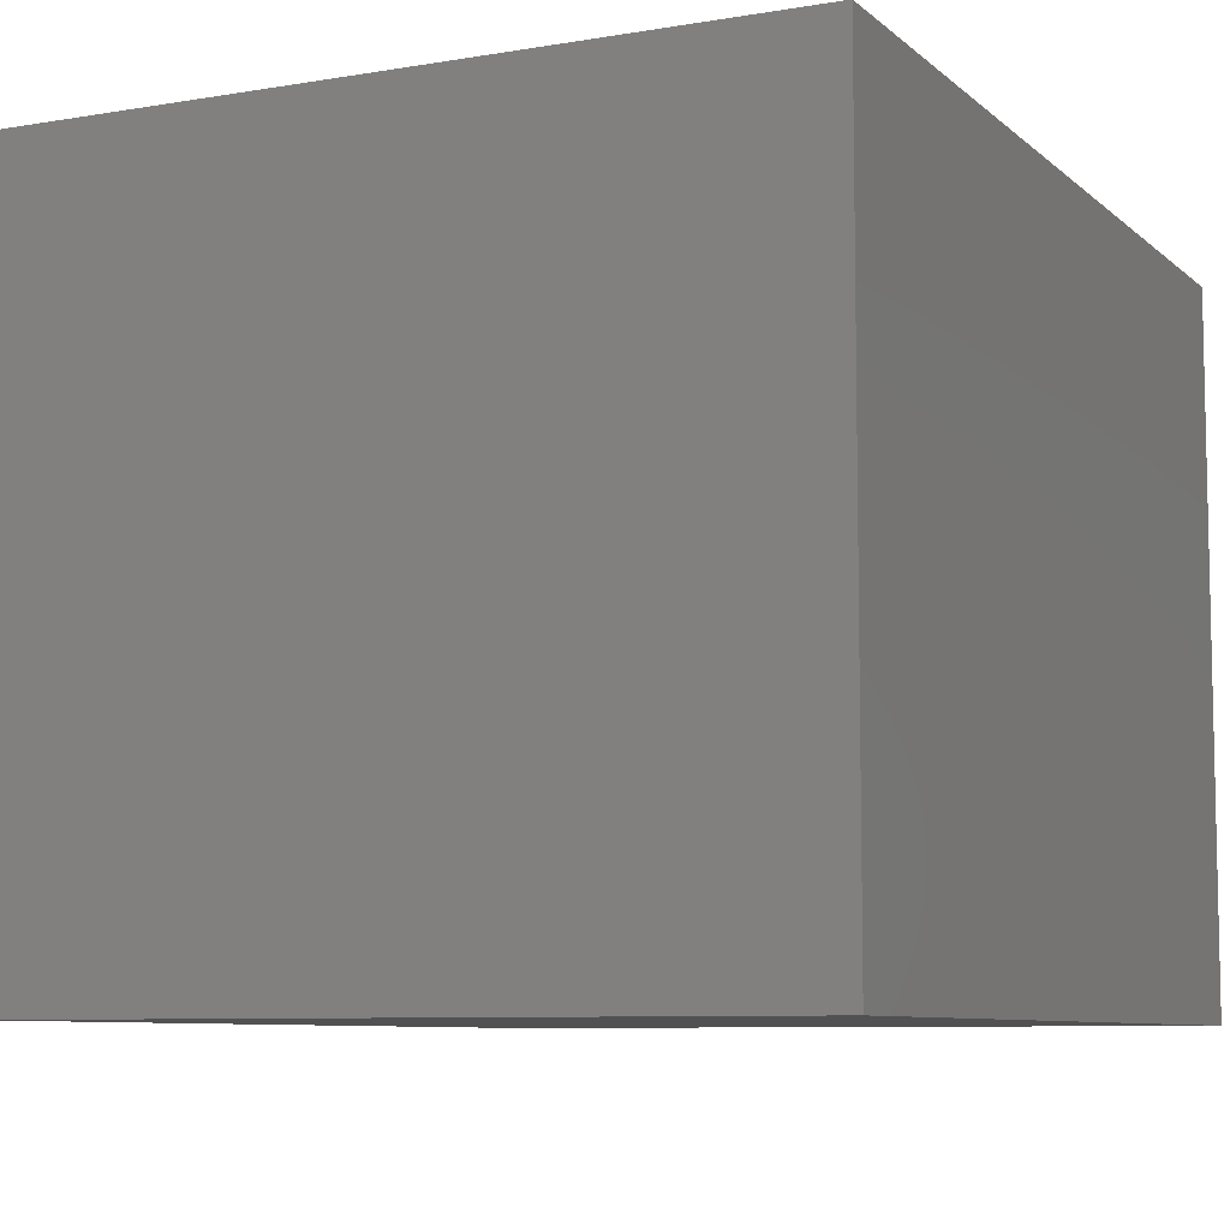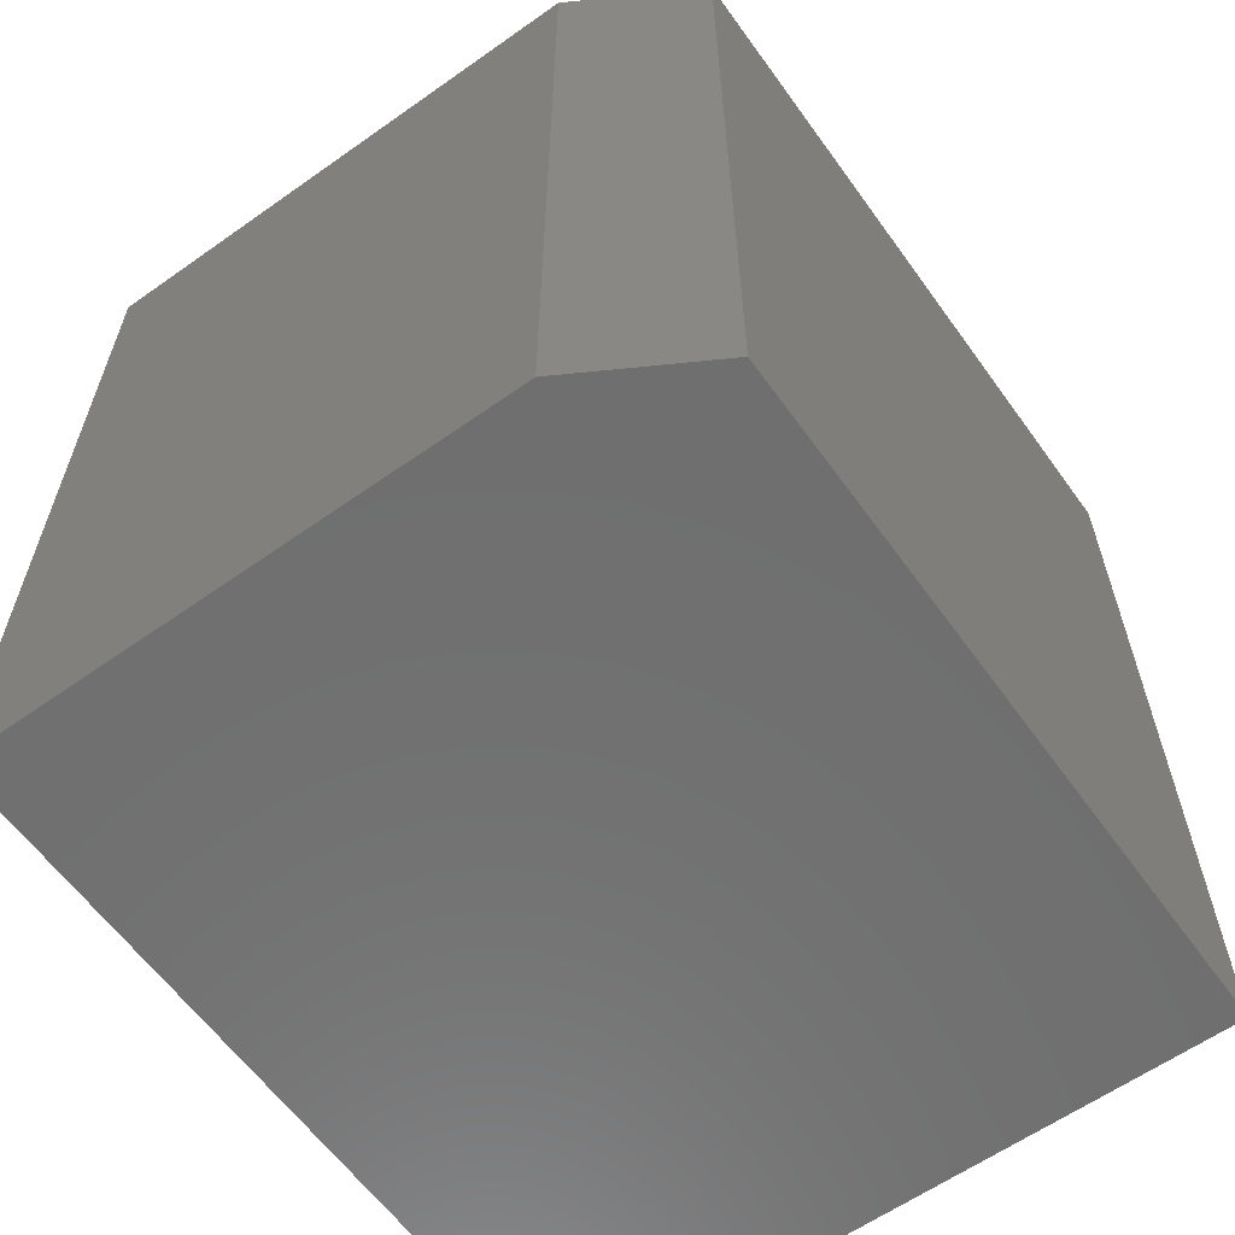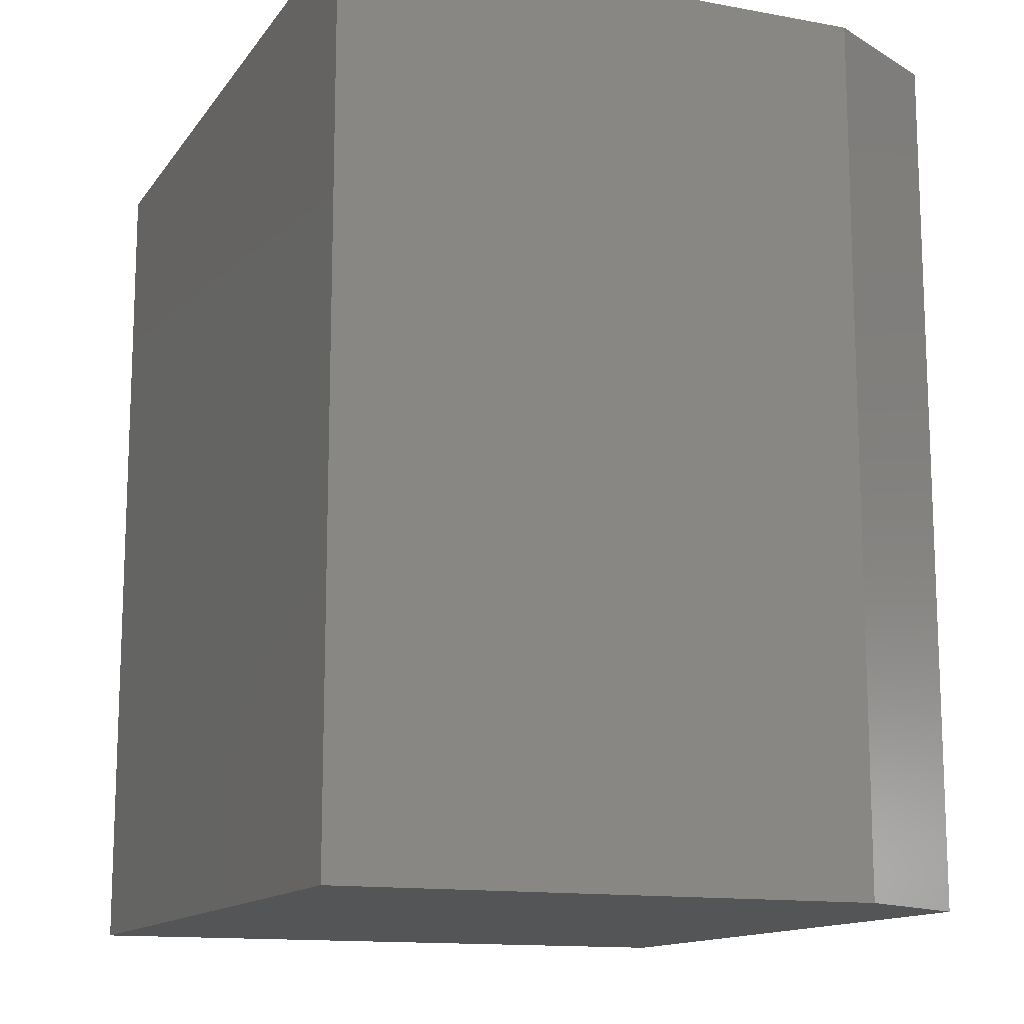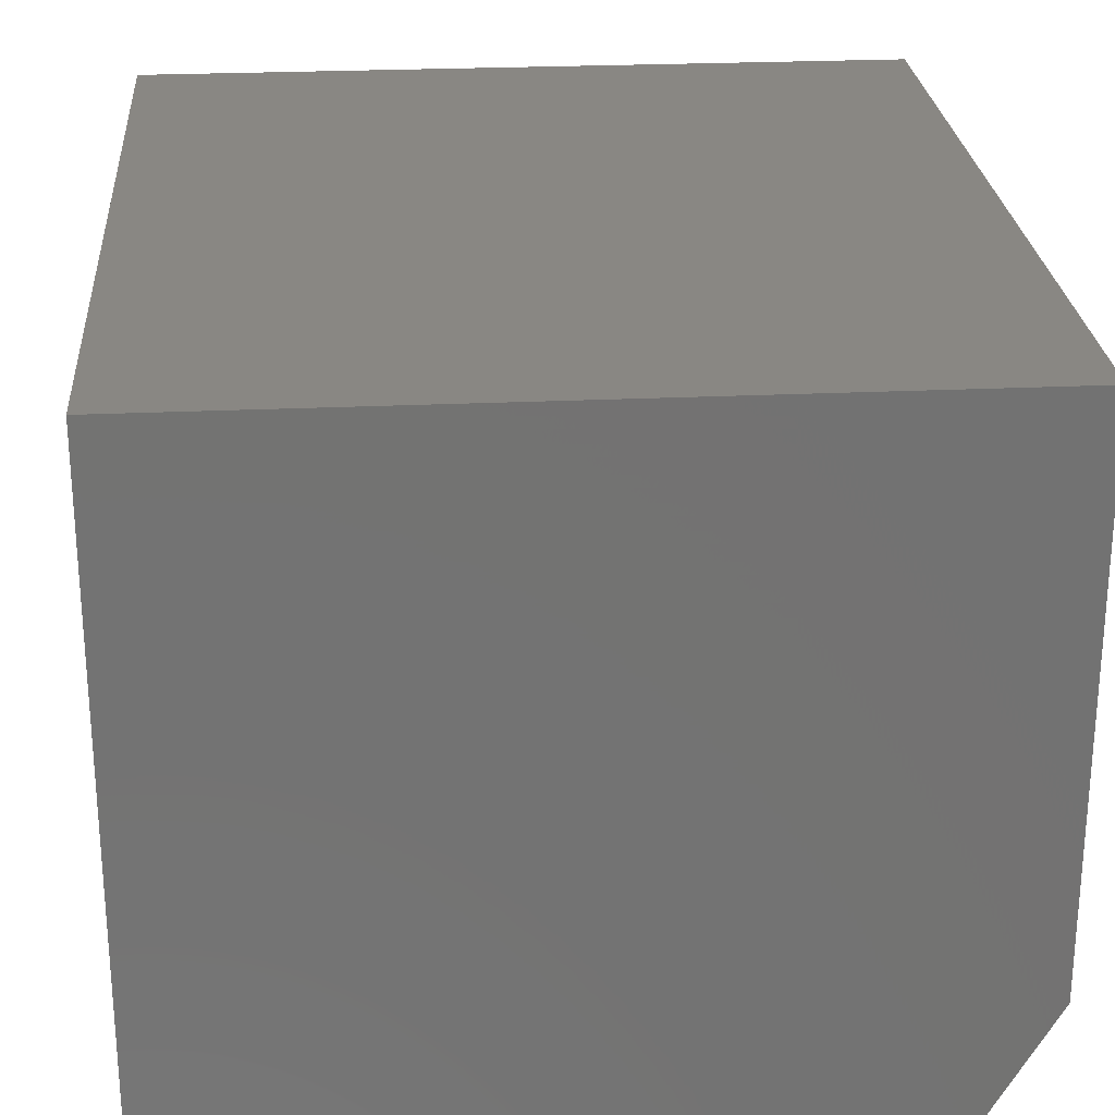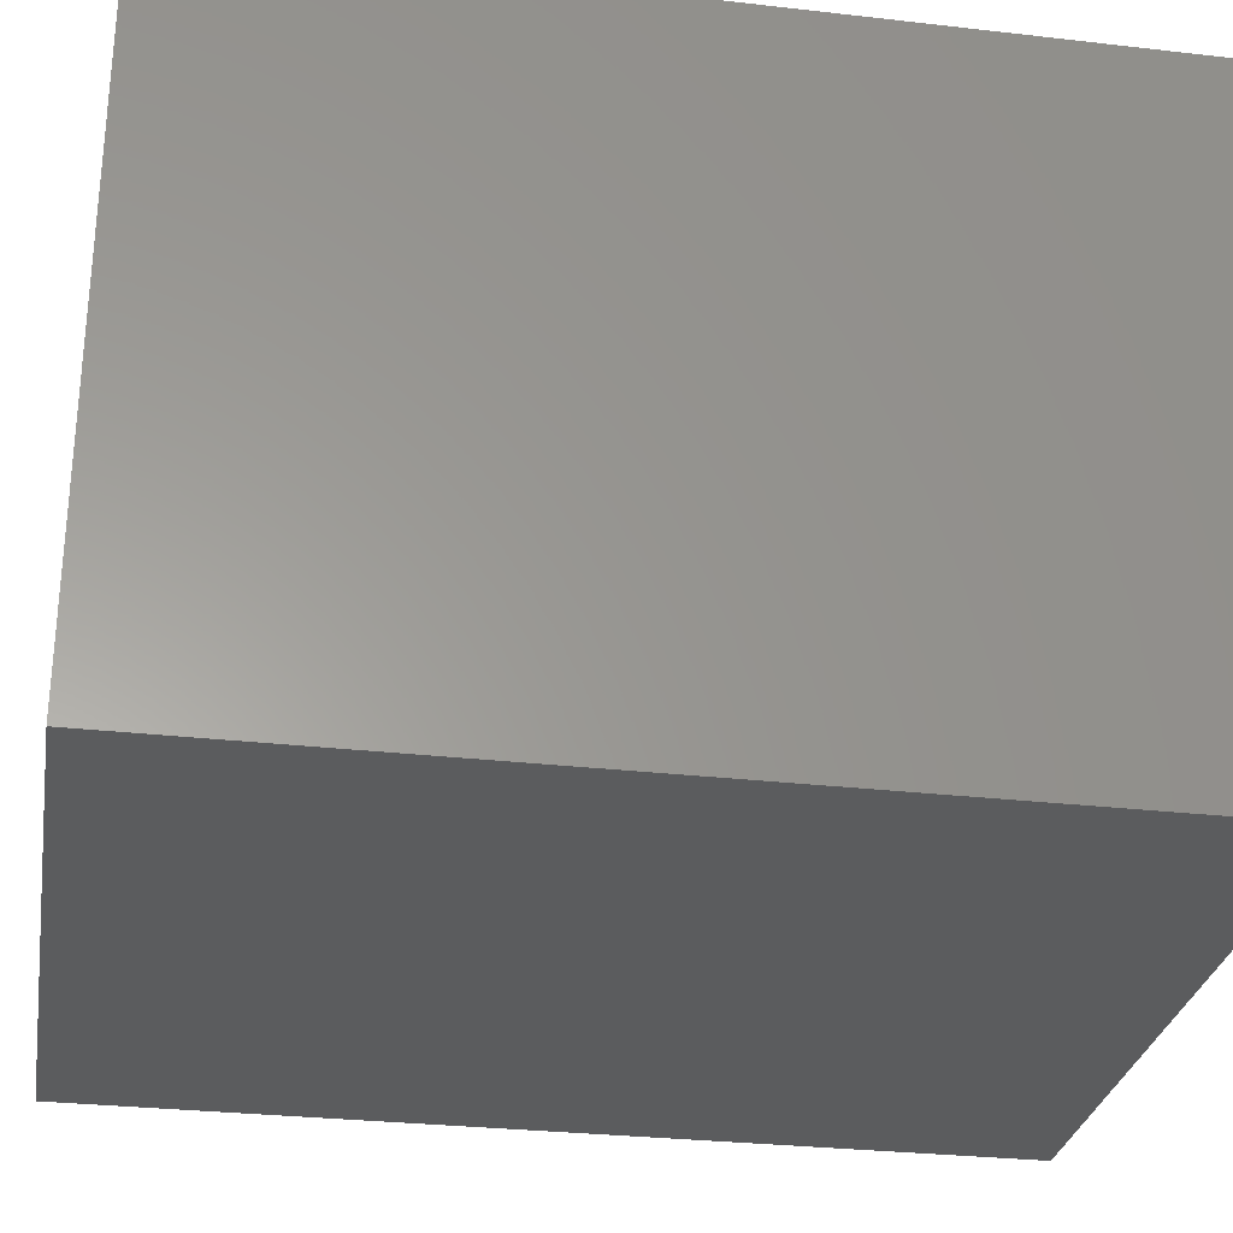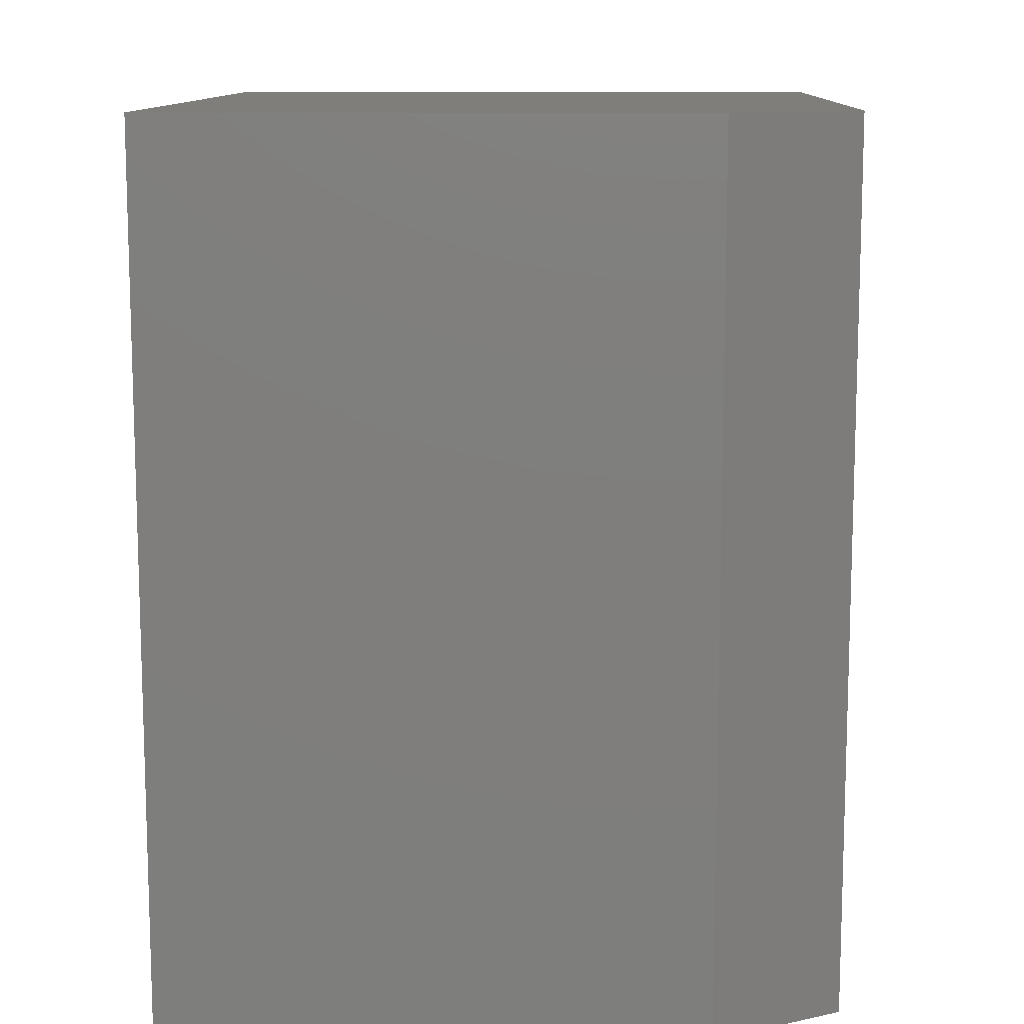
<metadata>
{"format":"stl","ext":"stl","renderer":"f3d","projection":"perspective","resolution":1024,"background":"white","views":[{"elev":-7.9,"azim":-154.5,"up":"+Z"},{"elev":-61.2,"azim":125.7,"up":"+Y"},{"elev":-13.4,"azim":67.5,"up":"+Y"},{"elev":25.4,"azim":-4.3,"up":"+Z"},{"elev":-29.2,"azim":-99.7,"up":"+Z"},{"elev":11.3,"azim":92.0,"up":"+Y"}]}
</metadata>
<code>
# stl→obj: 10 verts, 16 faces
v 0 0 0
v 0 0.75 0
v 0.5928 0 0
v 0.5928 0.75 0
v 0 0.75 0.5703
v 0.6553 0.75 0.5703
v 0.6553 0.75 0.1094
v 0.6553 0 0.5703
v 0.6553 0 0.1094
v 0 0 0.5703
f 1 2 3
f 3 2 4
f 2 5 4
f 4 5 6
f 4 6 7
f 8 9 6
f 6 9 7
f 10 1 8
f 8 1 3
f 8 3 9
f 9 3 7
f 7 3 4
f 10 8 5
f 5 8 6
f 5 2 10
f 10 2 1

</code>
